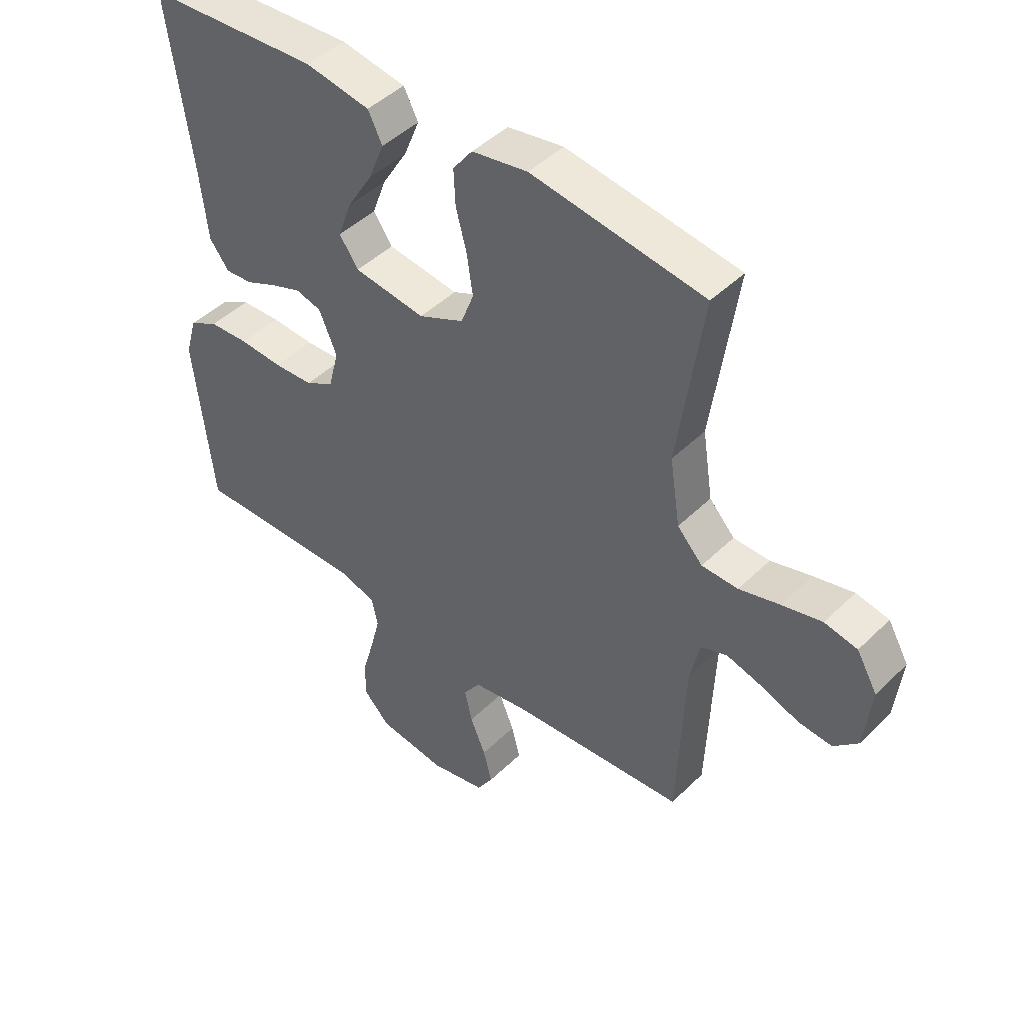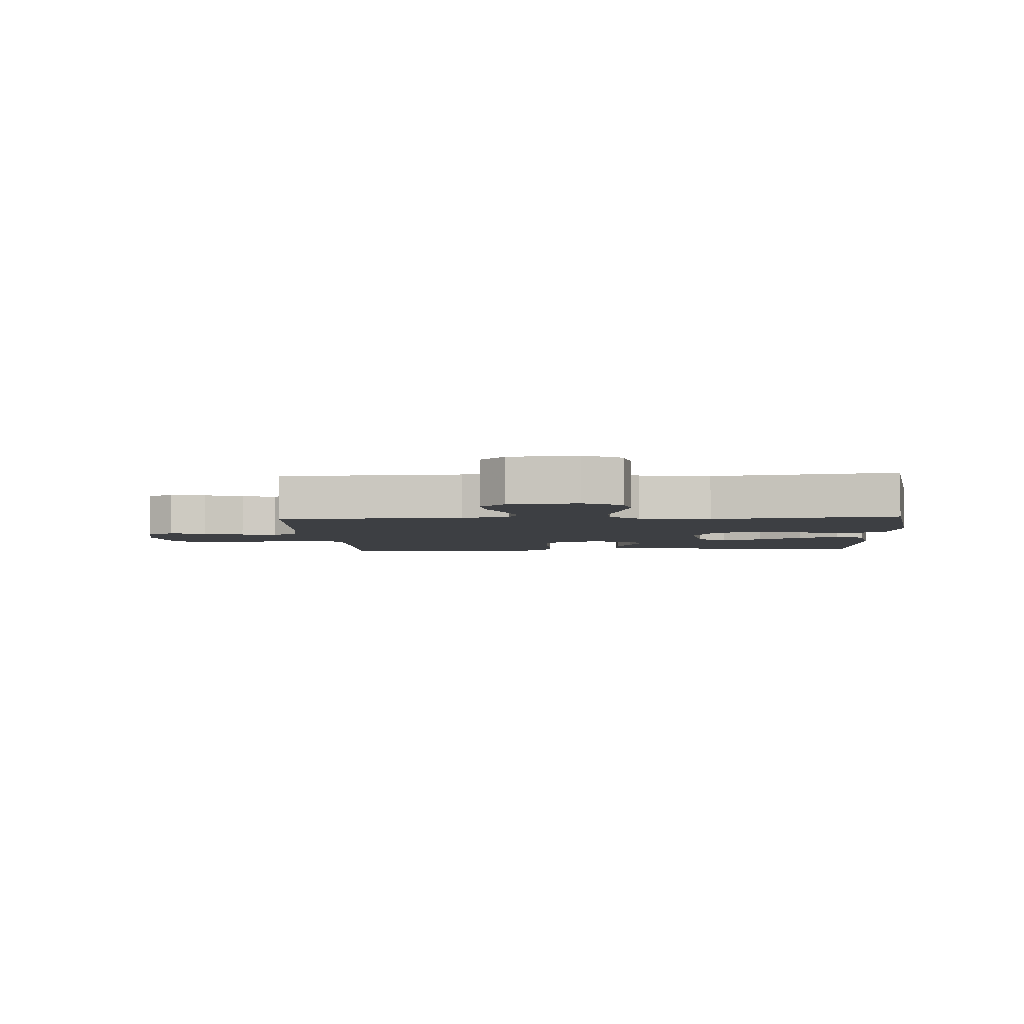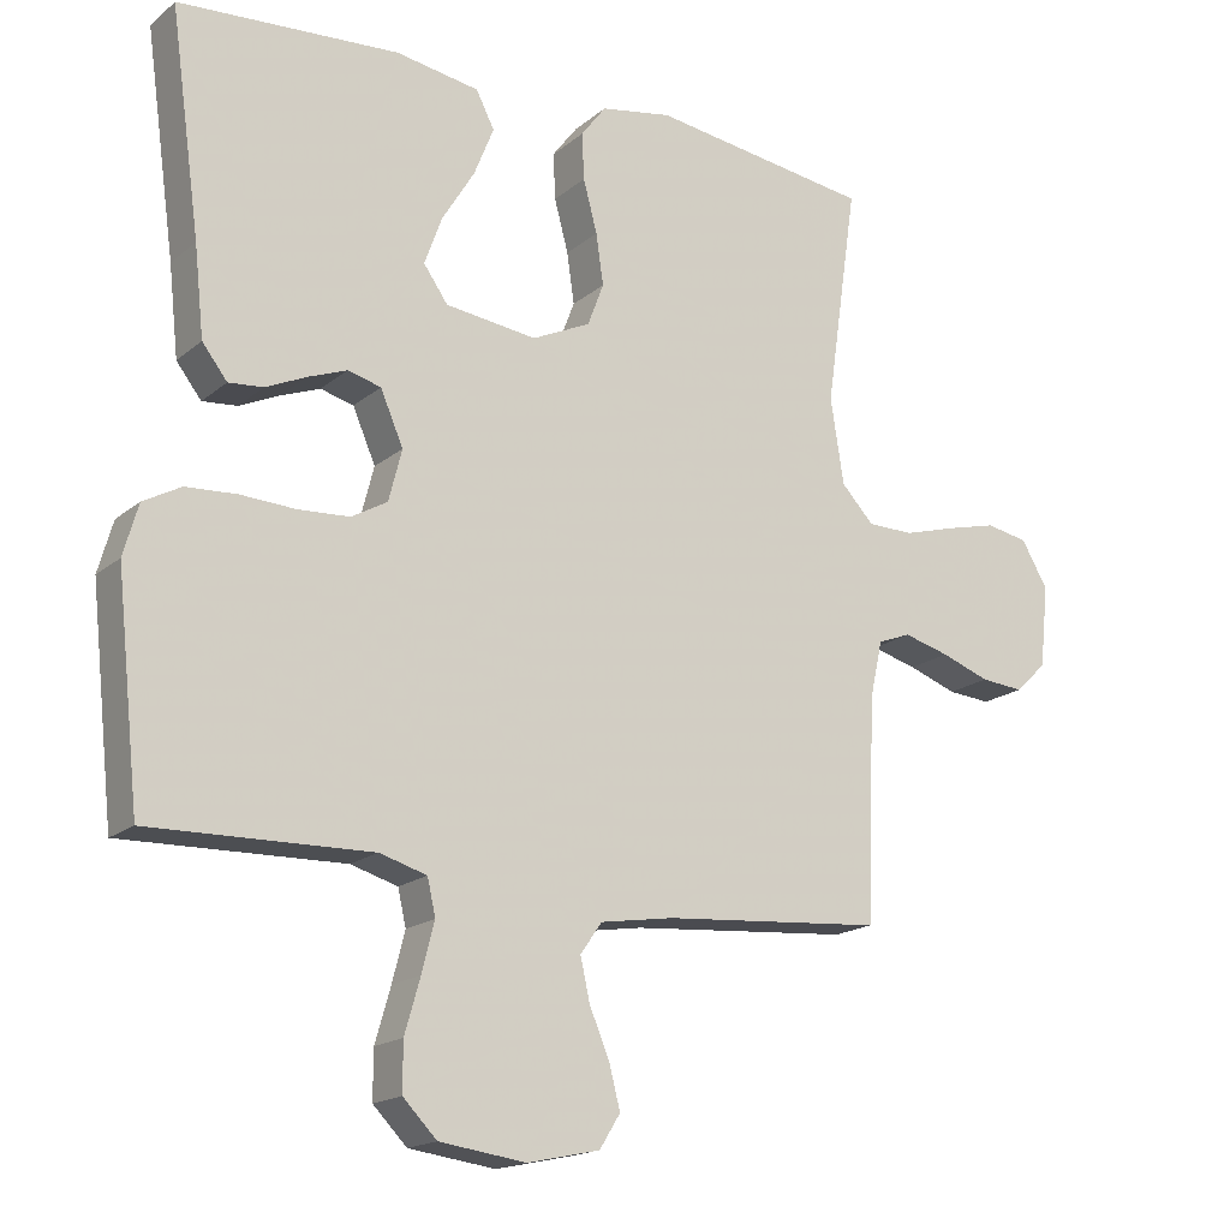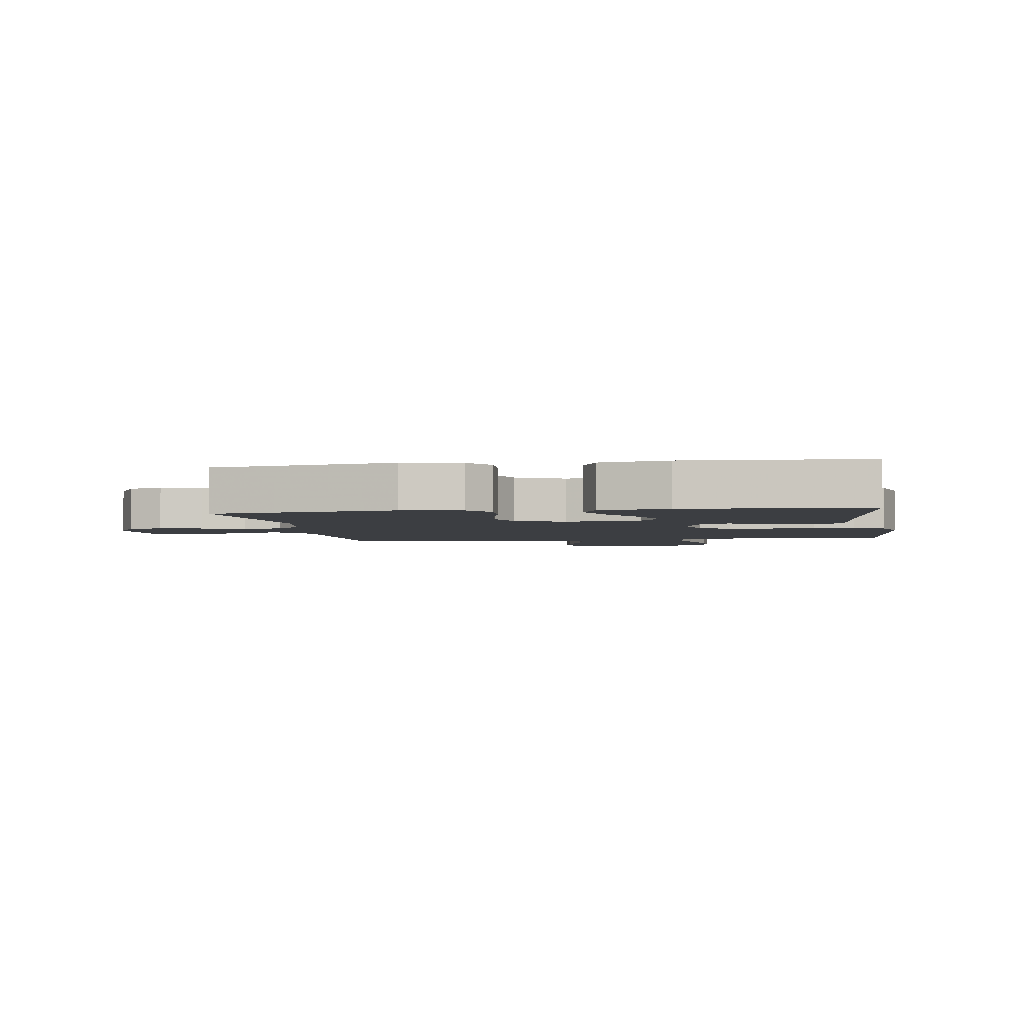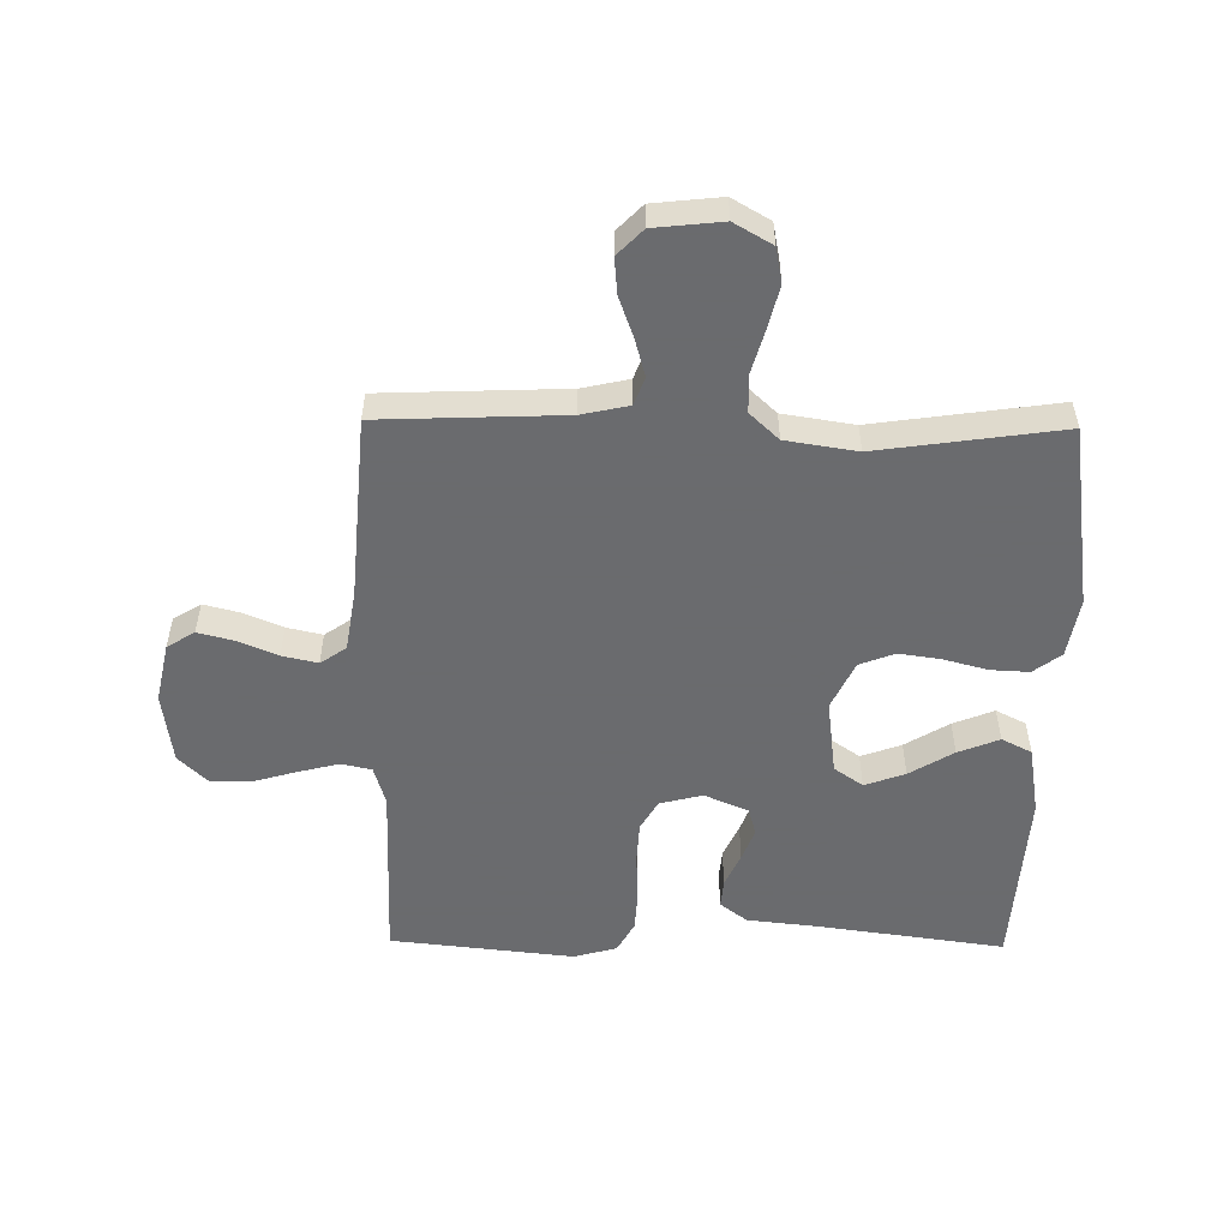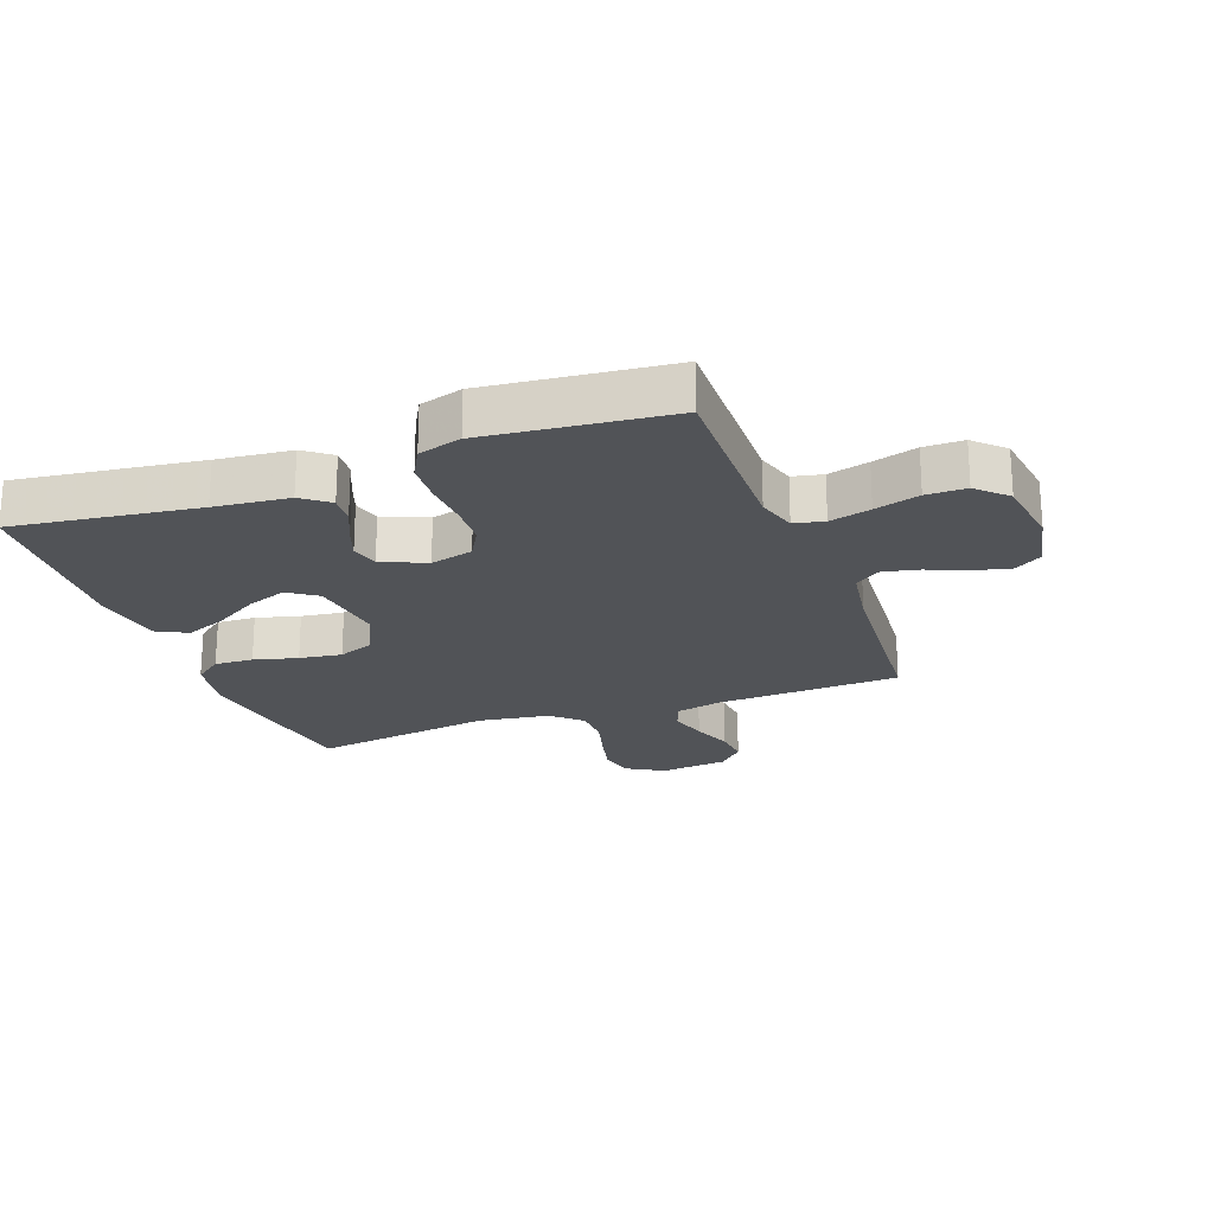
<metadata>
{"format":"obj","ext":"obj","renderer":"f3d","projection":"perspective","resolution":1024,"background":"white","views":[{"elev":45.6,"azim":-138.1,"up":"+Z"},{"elev":-4.0,"azim":-86.4,"up":"+Y"},{"elev":-17.4,"azim":147.3,"up":"+Z"},{"elev":-3.2,"azim":9.2,"up":"+Y"},{"elev":-53.3,"azim":-90.8,"up":"+Y"},{"elev":-22.0,"azim":110.5,"up":"+Y"}]}
</metadata>
<code>
v 0.5 0.07 -0.5
v 0.2 0.07 -0.493
v 0.136 0.07 -0.512
v 0.125 0.07 -0.561
v 0.142 0.07 -0.628
v 0.163 0.07 -0.701
v 0.163 0.07 -0.766
v 0.117 0.07 -0.813
v 0 0.07 -0.829
v -0.098 0.07 -0.808
v -0.126 0.07 -0.763
v -0.111 0.07 -0.704
v -0.084 0.07 -0.64
v -0.071 0.07 -0.582
v -0.1 0.07 -0.54
v -0.2 0.07 -0.524
v -0.5 0.07 -0.5
v -0.512 0.07 -0.2
v -0.529 0.07 -0.123
v -0.574 0.07 -0.106
v -0.636 0.07 -0.123
v -0.702 0.07 -0.147
v -0.761 0.07 -0.152
v -0.803 0.07 -0.111
v -0.815 0.07 0
v -0.779 0.07 0.062
v -0.722 0.07 0.073
v -0.653 0.07 0.056
v -0.582 0.07 0.036
v -0.519 0.07 0.037
v -0.475 0.07 0.084
v -0.457 0.07 0.2
v -0.5 0.07 0.5
v -0.2 0.07 0.543
v -0.103 0.07 0.526
v -0.069 0.07 0.481
v -0.072 0.07 0.418
v -0.091 0.07 0.347
v -0.101 0.07 0.278
v -0.079 0.07 0.22
v 0 0.07 0.183
v 0.124 0.07 0.199
v 0.157 0.07 0.246
v 0.133 0.07 0.312
v 0.089 0.07 0.384
v 0.062 0.07 0.451
v 0.087 0.07 0.5
v 0.2 0.07 0.519
v 0.5 0.07 0.5
v 0.459 0.07 0.2
v 0.446 0.07 0.079
v 0.412 0.07 0.035
v 0.365 0.07 0.039
v 0.31 0.07 0.064
v 0.257 0.07 0.084
v 0.212 0.07 0.072
v 0.181 0.07 0
v 0.199 0.07 -0.07
v 0.248 0.07 -0.098
v 0.317 0.07 -0.102
v 0.392 0.07 -0.098
v 0.461 0.07 -0.102
v 0.512 0.07 -0.13
v 0.532 0.07 -0.2
v 0.5 0 -0.5
v 0.2 0 -0.493
v 0.136 0 -0.512
v 0.125 0 -0.561
v 0.142 0 -0.628
v 0.163 0 -0.701
v 0.163 0 -0.766
v 0.117 0 -0.813
v 0 0 -0.829
v -0.098 0 -0.808
v -0.126 0 -0.763
v -0.111 0 -0.704
v -0.084 0 -0.64
v -0.071 0 -0.582
v -0.1 0 -0.54
v -0.2 0 -0.524
v -0.5 0 -0.5
v -0.512 0 -0.2
v -0.529 0 -0.123
v -0.574 0 -0.106
v -0.636 0 -0.123
v -0.702 0 -0.147
v -0.761 0 -0.152
v -0.803 0 -0.111
v -0.815 0 0
v -0.779 0 0.062
v -0.722 0 0.073
v -0.653 0 0.056
v -0.582 0 0.036
v -0.519 0 0.037
v -0.475 0 0.084
v -0.457 0 0.2
v -0.5 0 0.5
v -0.2 0 0.543
v -0.103 0 0.526
v -0.069 0 0.481
v -0.072 0 0.418
v -0.091 0 0.347
v -0.101 0 0.278
v -0.079 0 0.22
v 0 0 0.183
v 0.124 0 0.199
v 0.157 0 0.246
v 0.133 0 0.312
v 0.089 0 0.384
v 0.062 0 0.451
v 0.087 0 0.5
v 0.2 0 0.519
v 0.5 0 0.5
v 0.459 0 0.2
v 0.446 0 0.079
v 0.412 0 0.035
v 0.365 0 0.039
v 0.31 0 0.064
v 0.257 0 0.084
v 0.212 0 0.072
v 0.181 0 0
v 0.199 0 -0.07
v 0.248 0 -0.098
v 0.317 0 -0.102
v 0.392 0 -0.098
v 0.461 0 -0.102
v 0.512 0 -0.13
v 0.532 0 -0.2
f 64 1 2
f 63 64 2
f 62 63 2
f 61 62 2
f 60 61 2
f 59 60 2 3
f 58 59 3
f 57 58 3 4
f 52 53 54
f 51 52 54
f 50 51 54
f 49 50 54
f 48 49 54
f 47 48 54
f 46 47 54
f 45 46 54
f 44 45 54
f 43 44 54 55
f 42 43 55 56
f 36 37 38
f 35 36 38
f 34 35 38
f 33 34 38
f 32 33 38
f 31 32 38 39
f 30 31 39 40
f 27 28 29
f 26 27 29
f 25 26 29
f 24 25 29
f 23 24 29
f 22 23 29
f 21 22 29
f 20 21 29 30
f 30 40 41
f 20 30 41
f 19 20 41
f 16 17 18
f 42 56 57
f 41 42 57
f 19 41 57
f 18 19 57
f 16 18 57
f 15 16 57
f 11 12 13
f 10 11 13
f 9 10 13
f 8 9 13
f 7 8 13
f 6 7 13
f 5 6 13
f 14 15 57 4
f 4 5 13 14
f 66 65 128
f 66 128 127
f 66 127 126
f 66 126 125
f 66 125 124
f 67 66 124 123
f 67 123 122
f 68 67 122 121
f 118 117 116
f 118 116 115
f 118 115 114
f 118 114 113
f 118 113 112
f 118 112 111
f 118 111 110
f 118 110 109
f 118 109 108
f 119 118 108 107
f 120 119 107 106
f 102 101 100
f 102 100 99
f 102 99 98
f 102 98 97
f 102 97 96
f 103 102 96 95
f 104 103 95 94
f 93 92 91
f 93 91 90
f 93 90 89
f 93 89 88
f 93 88 87
f 93 87 86
f 93 86 85
f 94 93 85 84
f 105 104 94
f 105 94 84
f 105 84 83
f 82 81 80
f 121 120 106
f 121 106 105
f 121 105 83
f 121 83 82
f 121 82 80
f 121 80 79
f 77 76 75
f 77 75 74
f 77 74 73
f 77 73 72
f 77 72 71
f 77 71 70
f 77 70 69
f 68 121 79 78
f 78 77 69 68
f 1 65 66 2
f 2 66 67 3
f 3 67 68 4
f 4 68 69 5
f 5 69 70 6
f 6 70 71 7
f 7 71 72 8
f 8 72 73 9
f 9 73 74 10
f 10 74 75 11
f 11 75 76 12
f 12 76 77 13
f 13 77 78 14
f 14 78 79 15
f 15 79 80 16
f 16 80 81 17
f 17 81 82 18
f 18 82 83 19
f 19 83 84 20
f 20 84 85 21
f 21 85 86 22
f 22 86 87 23
f 23 87 88 24
f 24 88 89 25
f 25 89 90 26
f 26 90 91 27
f 27 91 92 28
f 28 92 93 29
f 29 93 94 30
f 30 94 95 31
f 31 95 96 32
f 32 96 97 33
f 33 97 98 34
f 34 98 99 35
f 35 99 100 36
f 36 100 101 37
f 37 101 102 38
f 38 102 103 39
f 39 103 104 40
f 40 104 105 41
f 41 105 106 42
f 42 106 107 43
f 43 107 108 44
f 44 108 109 45
f 45 109 110 46
f 46 110 111 47
f 47 111 112 48
f 48 112 113 49
f 49 113 114 50
f 50 114 115 51
f 51 115 116 52
f 52 116 117 53
f 53 117 118 54
f 54 118 119 55
f 55 119 120 56
f 56 120 121 57
f 57 121 122 58
f 58 122 123 59
f 59 123 124 60
f 60 124 125 61
f 61 125 126 62
f 62 126 127 63
f 63 127 128 64
f 64 128 65 1

</code>
